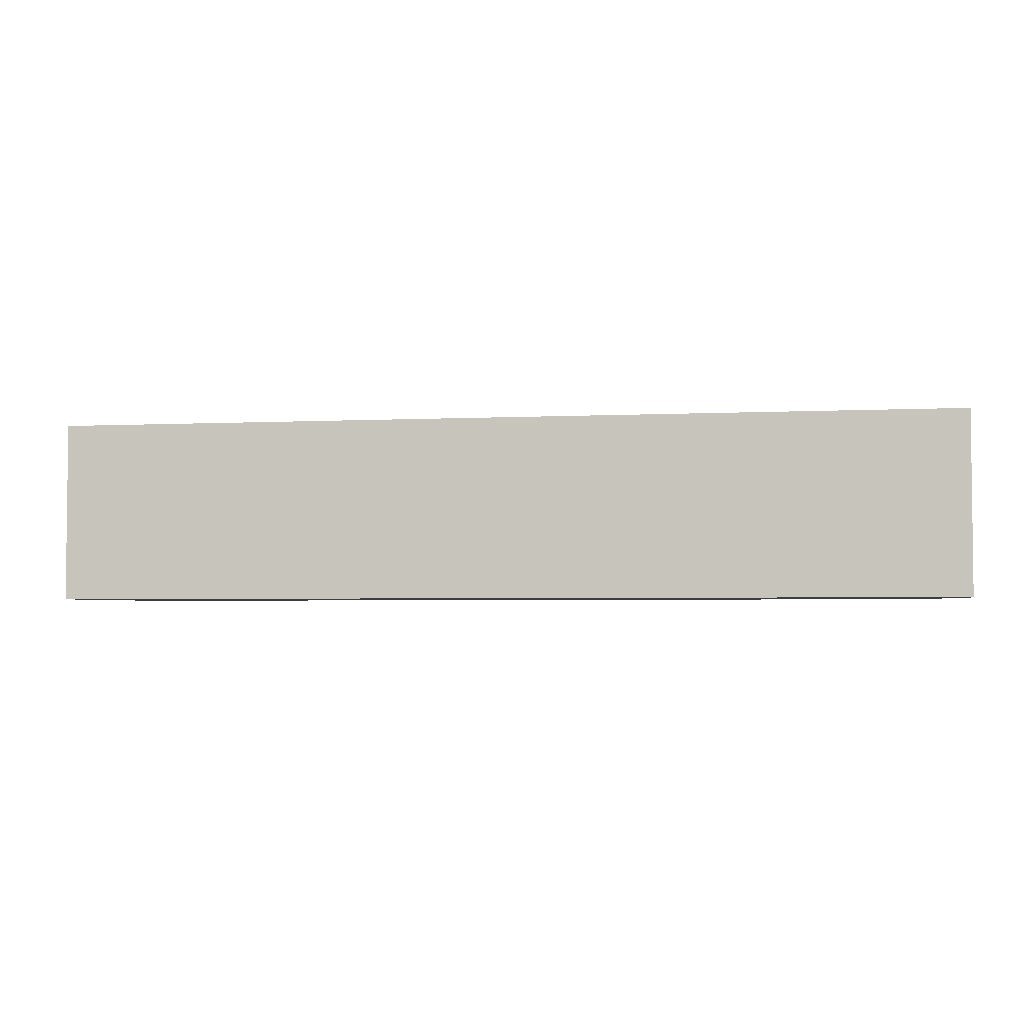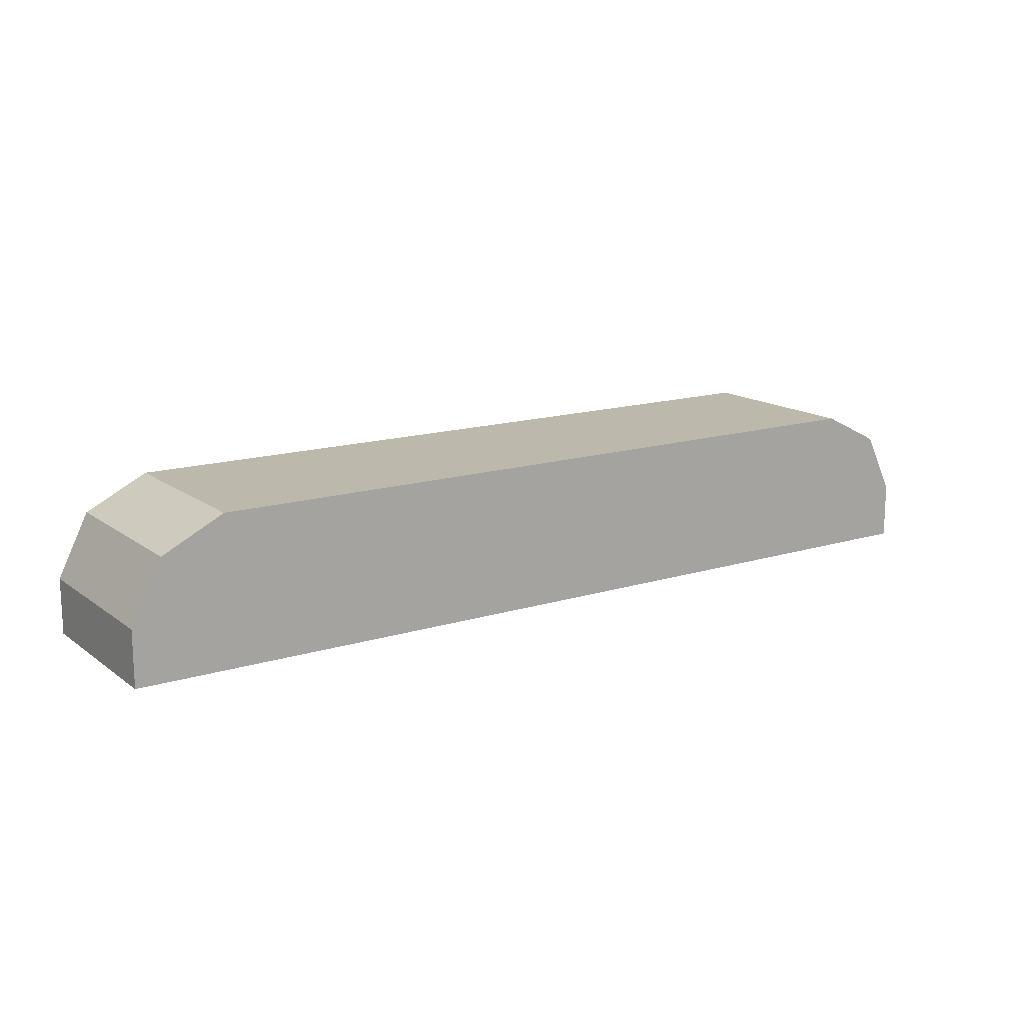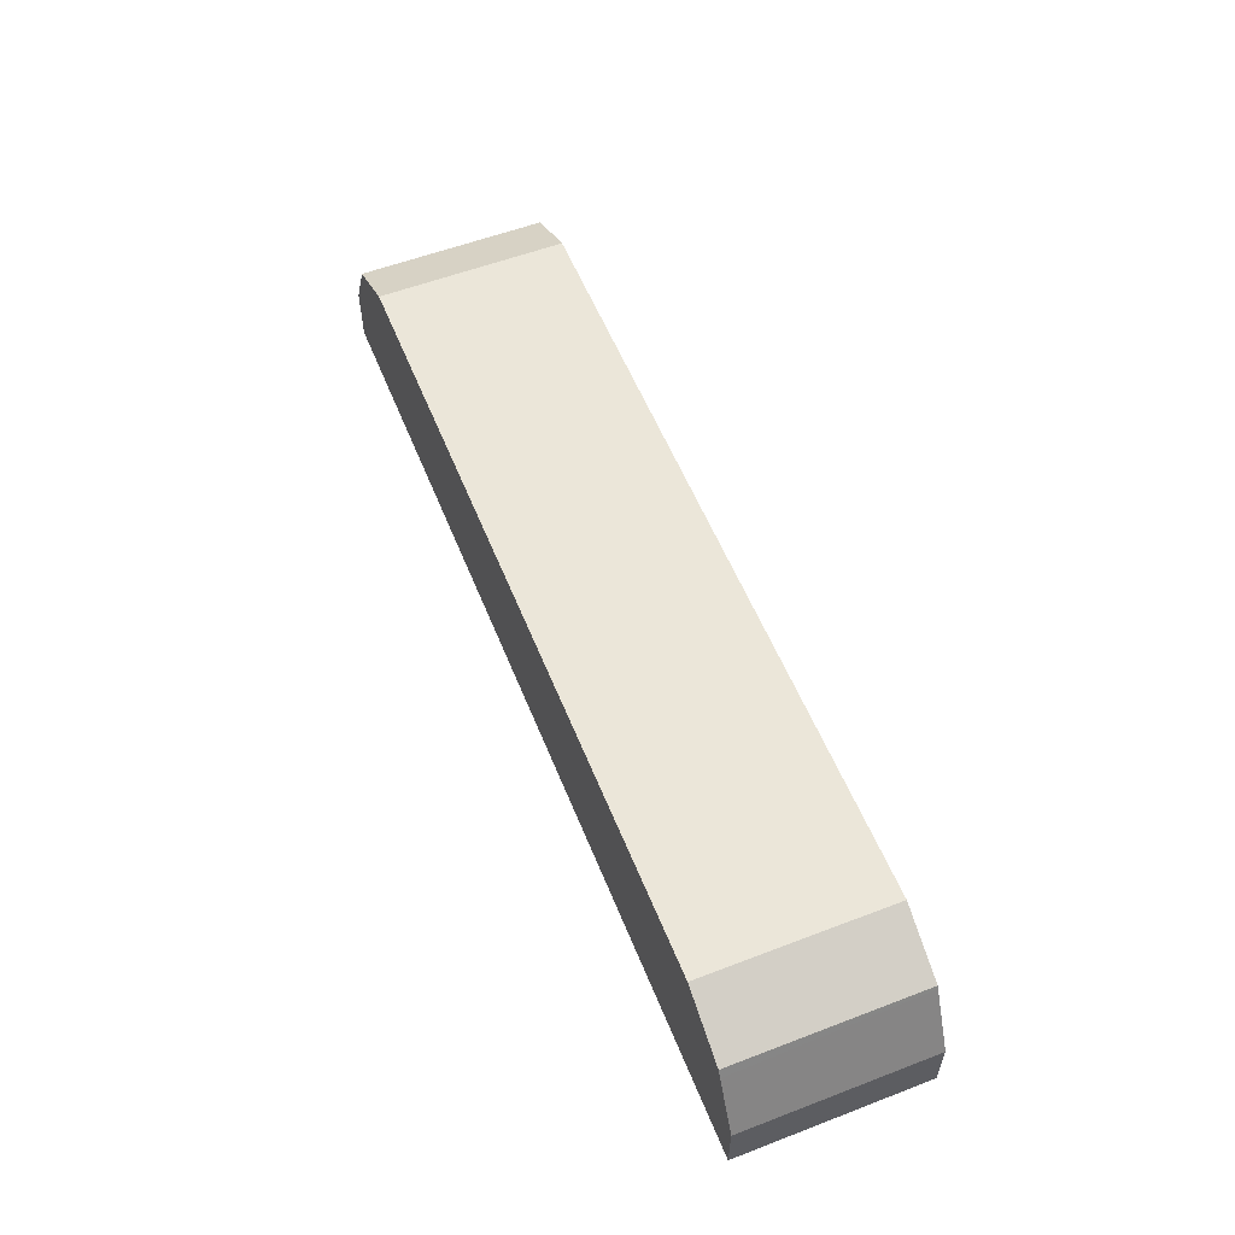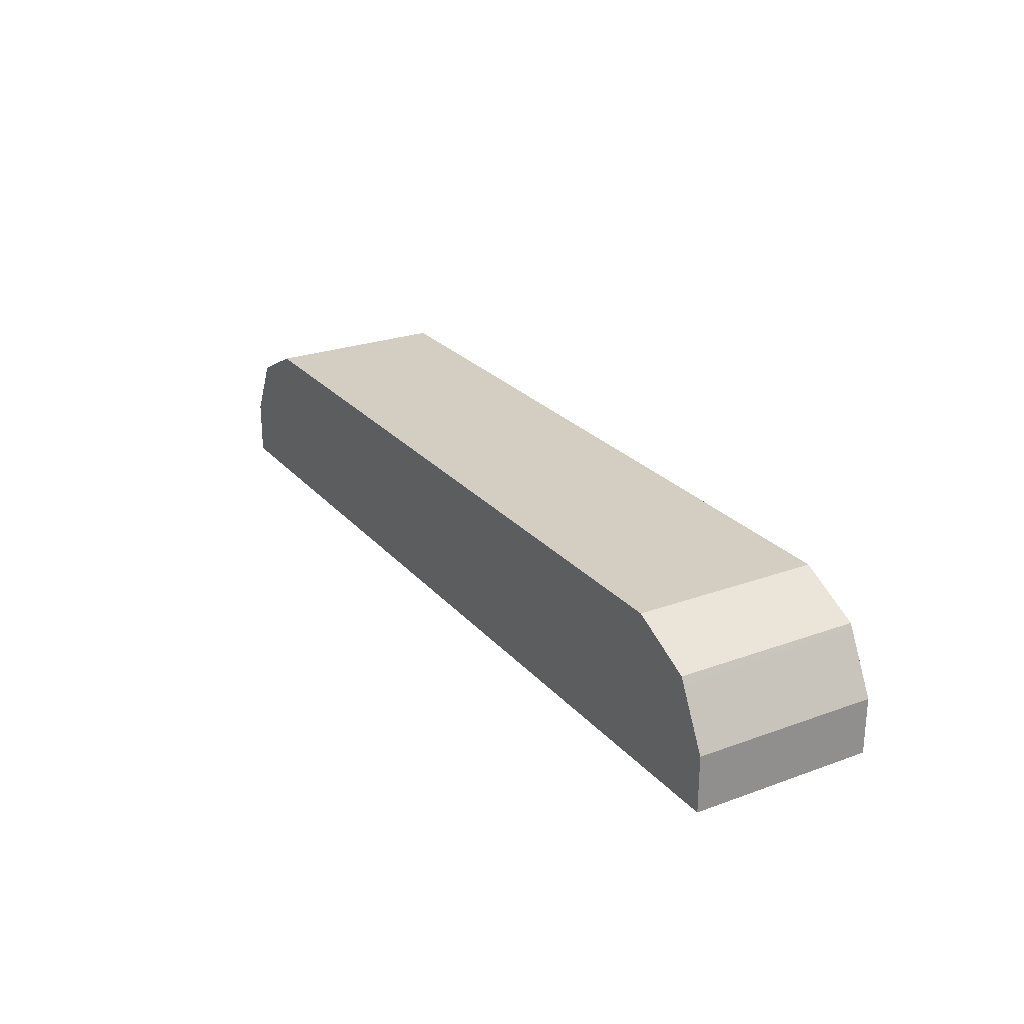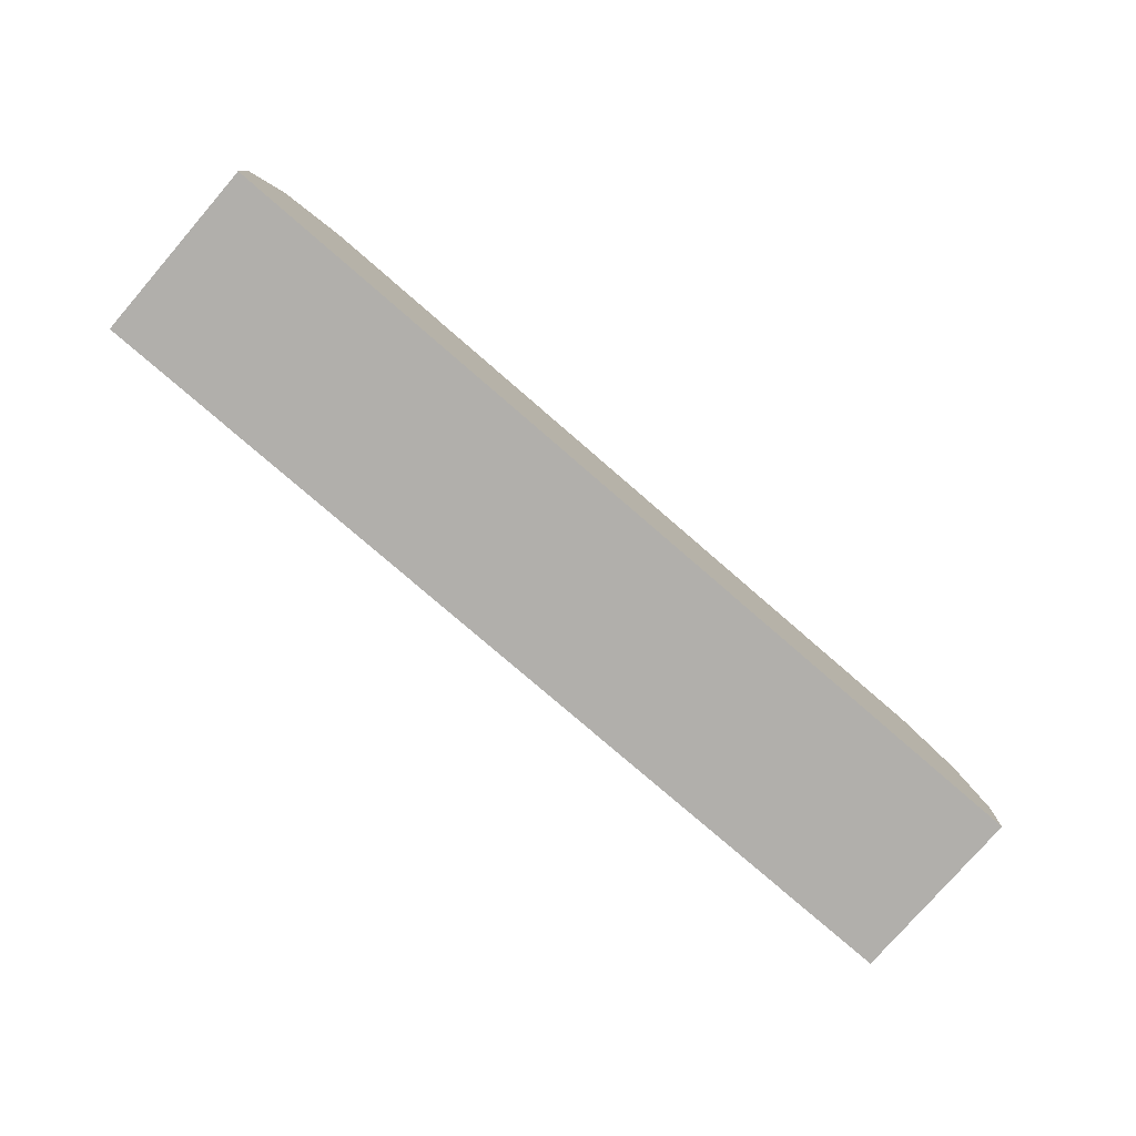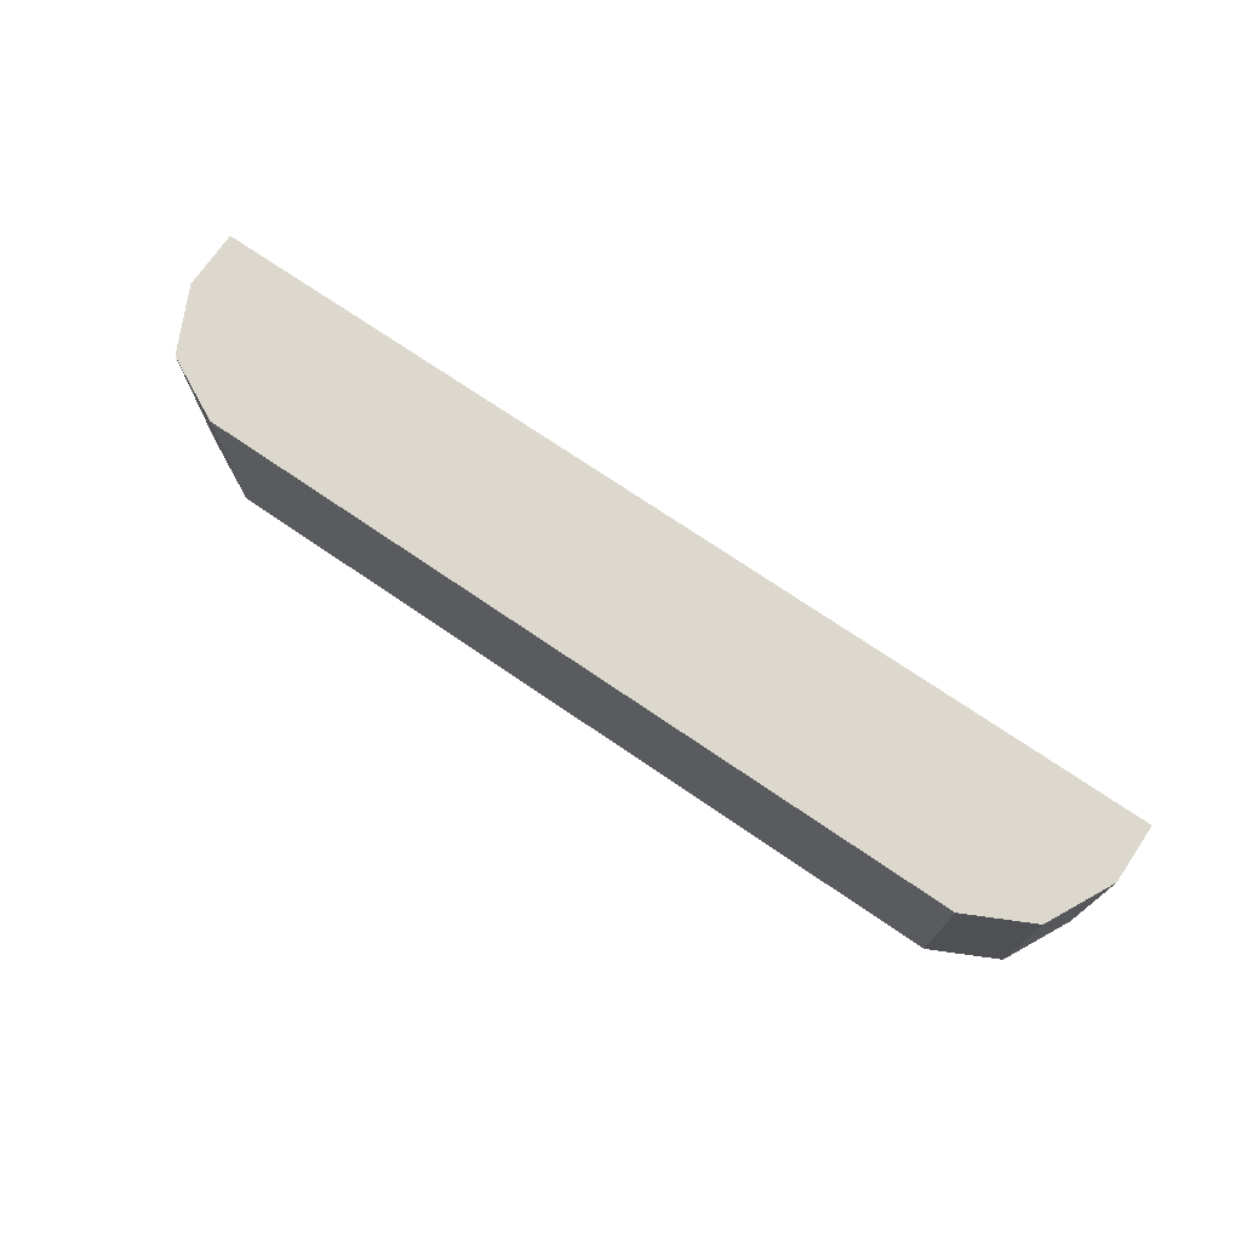
<metadata>
{"format":"obj","ext":"obj","renderer":"f3d","projection":"perspective","resolution":1024,"background":"white","views":[{"elev":-3.6,"azim":-170.2,"up":"+Y"},{"elev":14.9,"azim":146.3,"up":"+Z"},{"elev":56.4,"azim":-111.8,"up":"+Z"},{"elev":24.9,"azim":-120.6,"up":"+Z"},{"elev":-78.1,"azim":-40.9,"up":"+Z"},{"elev":72.4,"azim":34.4,"up":"+Y"}]}
</metadata>
<code>
v -0.7437 -0.02732 0.2975
v -0.7437 0.2663 0.2975
v -0.7437 -0.02732 0.2081
v -0.6967 -0.02732 0.3915
v -0.7004 0.2663 0.3839
v -0.7437 0.2663 0.2081
v 0.7437 -0.02732 0.2081
v -0.694 -0.02732 0.3966
v -0.694 0.2663 0.3966
v 0.7437 0.2663 0.2081
v 0.7437 -0.02732 0.2975
v -0.6814 0.2663 0.403
v -0.6223 -0.02732 0.4325
v 0.7437 0.2663 0.2975
v 0.7098 -0.02732 0.3653
v -0.626 0.2663 0.4306
v -0.5949 -0.02732 0.4462
v 0.6961 0.2663 0.3926
v 0.694 -0.02732 0.3966
v -0.5949 0.2663 0.4462
v 0.5949 -0.02732 0.4462
v 0.694 0.2663 0.3966
v 0.6758 -0.02732 0.4057
v 0.5949 0.2663 0.4462
v 0.599 0.2663 0.4442
f 1 2 6
f 3 6 10
f 3 10 7
f 4 8 9
f 4 9 5
f 7 10 14
f 7 14 11
f 8 12 9
f 8 13 12
f 11 14 15
f 2 10 6
f 13 17 16
f 15 18 19
f 16 17 20
f 17 21 24
f 17 24 20
f 18 22 19
f 19 22 23
f 21 23 25
f 21 25 24
f 22 25 23
f 14 18 15
f 2 14 10
f 12 13 16
f 2 22 18
f 2 18 14
f 1 6 3
f 1 3 7
f 1 7 11
f 1 11 15
f 1 15 19
f 1 19 23
f 1 21 17
f 1 17 13
f 1 13 8
f 1 23 21
f 2 24 25
f 1 4 5
f 1 5 2
f 2 5 9
f 2 9 12
f 2 12 16
f 2 16 20
f 2 20 24
f 1 8 4
f 2 25 22

</code>
